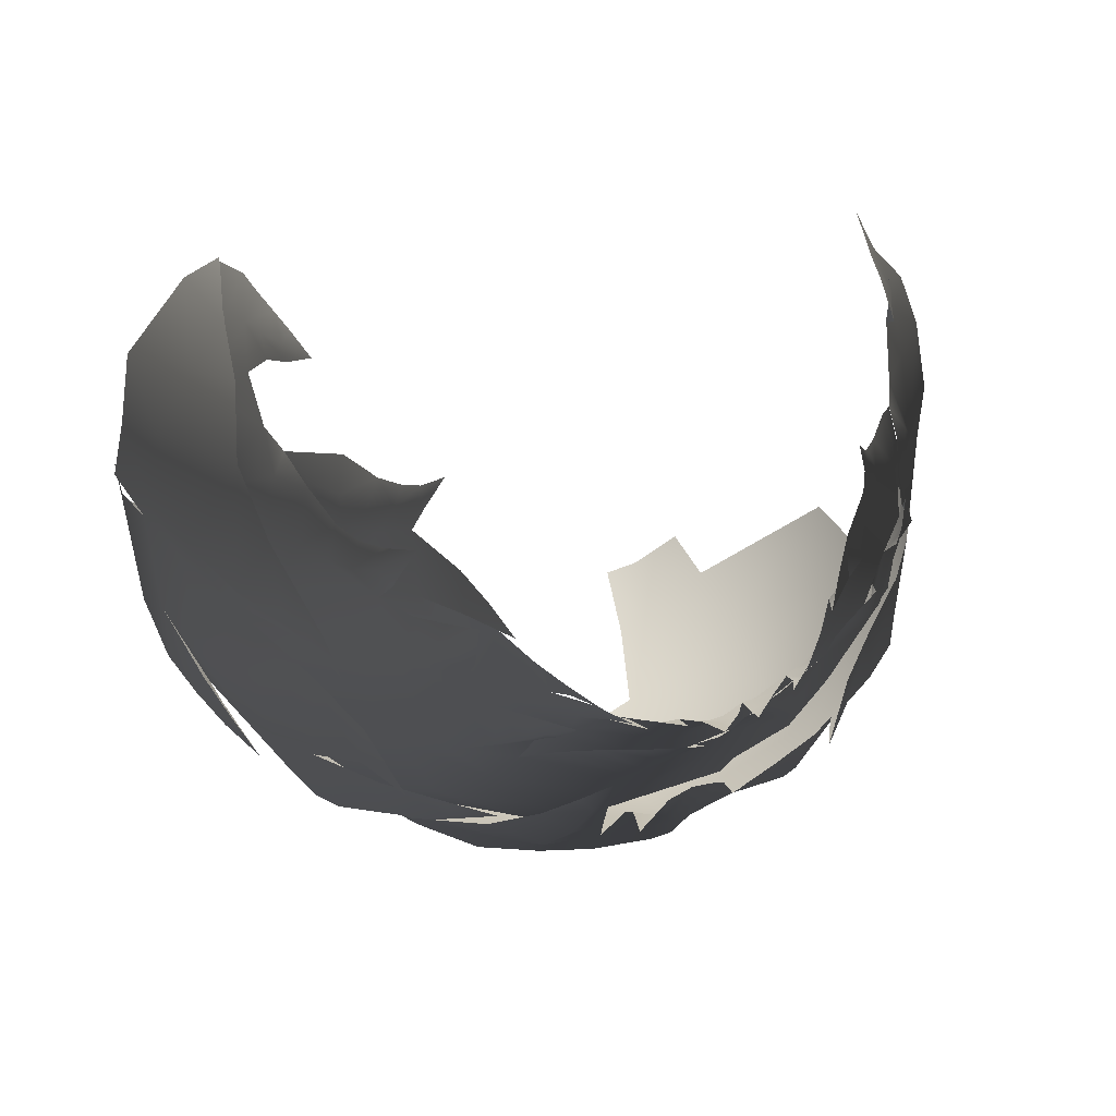
<metadata>
{"format":"obj","ext":"obj","renderer":"f3d","projection":"perspective","resolution":1024,"background":"white","views":[{"elev":16.8,"azim":-17.0,"up":"+Z"}]}
</metadata>
<code>
g M_HairBK01
v -0.07602 1.579 -0.09888
v -0.07006 1.572 -0.1041
v -0.07286 1.581 -0.1001
v -0.08092 1.586 -0.09335
v -0.07483 1.588 -0.09718
v -0.08515 1.597 -0.08806
v -0.07605 1.597 -0.09521
v -0.0789 1.616 -0.09178
v -0.07602 1.579 -0.09888
v -0.08766 1.614 -0.07991
v -0.07882 1.633 -0.08694
v -0.08667 1.632 -0.0728
v -0.08002 1.648 -0.07237
v -0.08402 1.647 -0.06641
v -0.07892 1.659 -0.06304
v -0.0889 1.634 -0.06147
v -0.08921 1.613 -0.06951
v -0.08629 1.595 -0.07614
v -0.08345 1.588 -0.08148
v -0.07997 1.581 -0.0883
v -0.07559 1.576 -0.0956
v -0.07006 1.572 -0.1041
v -0.09181 1.611 -0.05381
v -0.0889 1.634 -0.06147
v -0.09084 1.631 -0.05095
v -0.08921 1.613 -0.06951
v -0.08961 1.593 -0.05443
v -0.08629 1.595 -0.07614
v -0.08358 1.579 -0.0612
v -0.09561 1.592 -0.04444
v -0.0816 1.58 -0.0821
v -0.07605 1.597 -0.09521
v -0.09032 1.577 -0.04819
v -0.09369 1.59 -0.03243
v -0.08871 1.575 -0.03176
v -0.09197 1.589 -0.01763
v -0.08475 1.561 -0.0531
v -0.0808 1.576 -0.0192
v -0.07965 1.587 -0.001631
v -0.07357 1.575 -0.009146
v -0.07229 1.586 0.002441
v -0.07309 1.568 -0.0198
v -0.07502 1.558 -0.0349
v -0.07739 1.565 -0.06573
v -0.07755 1.551 -0.05945
v -0.07079 1.547 -0.04917
v -0.07142 1.553 -0.06705
v -0.06642 1.546 -0.0691
v -0.06896 1.544 -0.06554
v -0.06515 1.542 -0.0608
v -0.06277 1.542 -0.07172
v -0.06382 1.541 -0.07007
v -0.0617 1.54 -0.06802
v -0.05865 1.538 -0.07632
v -0.07683 1.568 -0.08512
v -0.07129 1.556 -0.07093
v -0.06727 1.569 -0.09864
v -0.07238 1.559 -0.08759
v -0.06292 1.547 -0.09188
v -0.06265 1.548 -0.07882
v -0.07151 1.581 -0.09778
v -0.06095 1.559 -0.1
v -0.05534 1.54 -0.09511
v -0.05366 1.54 -0.08887
v -0.04718 1.531 -0.1007
v -0.04992 1.54 -0.09825
v -0.05353 1.547 -0.09844
v -0.05683 1.577 -0.1169
v -0.05928 1.587 -0.1158
v -0.05361 1.568 -0.1167
v -0.06249 1.599 -0.113
v -0.04573 1.597 -0.1196
v -0.0789 1.616 -0.09178
v -0.04116 1.585 -0.1217
v -0.0478 1.558 -0.1138
v -0.04903 1.547 -0.1035
v -0.03771 1.57 -0.1207
v -0.03422 1.558 -0.1183
v -0.0173 1.559 -0.1253
v -0.04193 1.548 -0.1127
v -0.03266 1.551 -0.1152
v -0.02993 1.542 -0.1115
v -0.02578 1.547 -0.1156
v -0.03538 1.54 -0.1105
v -0.03719 1.54 -0.1062
v -0.02699 1.534 -0.1087
v -0.02672 1.572 -0.1267
v -0.01328 1.547 -0.1219
v -0.01666 1.537 -0.1105
v -0.03687 1.585 -0.1239
v -0.03202 1.585 -0.1301
v -0.02091 1.573 -0.1322
v -0.0004771 1.546 -0.1211
v -0.002777 1.537 -0.1141
v -0.009824 1.537 -0.1155
v -0.003401 1.532 -0.1086
v -0.007107 1.531 -0.1087
v -0.009909 1.532 -0.1063
v -0.003677 1.529 -0.1024
v -0.01052 1.56 -0.1289
v -0.0004771 1.546 -0.1211
v -0.02318 1.586 -0.134
v -0.001038 1.573 -0.1353
v 0.001891 1.56 -0.13
v -0.03927 1.599 -0.1284
v 0.01621 1.548 -0.1229
v 0.01573 1.559 -0.1291
v 0.01355 1.54 -0.1173
v 0.0001938 1.54 -0.1157
v 0.009897 1.534 -0.113
v 0.0008877 1.535 -0.1113
v 0.00578 1.528 -0.1101
v 0.00104 1.529 -0.1092
v -0.0003734 1.52 -0.1099
v 0.00888 1.529 -0.1073
v 0.01642 1.535 -0.1076
v 0.02329 1.541 -0.1097
v 0.02861 1.549 -0.1131
v 0.02592 1.559 -0.1232
v 0.03444 1.558 -0.1199
v 0.02059 1.572 -0.1297
v 0.02755 1.572 -0.1306
v 0.01123 1.573 -0.1351
v -0.001014 1.586 -0.1377
v -0.02415 1.601 -0.1331
v -0.04469 1.61 -0.1253
v -0.02506 1.62 -0.1298
v -0.0006702 1.601 -0.1382
v 0.006648 1.586 -0.1378
v 0.01379 1.586 -0.1342
v 0.02814 1.585 -0.135
v 0.00972 1.6 -0.1359
v 0.02789 1.6 -0.1369
v 0.01034 1.621 -0.136
v 0.000236 1.621 -0.1351
v 0.03839 1.57 -0.1238
v 0.04181 1.584 -0.1263
v 0.02789 1.6 -0.1369
v 0.05703 1.583 -0.1178
v 0.04504 1.599 -0.1278
v 0.02708 1.619 -0.1345
v 0.05377 1.57 -0.1166
v 0.00723 1.637 -0.1338
v 0.02392 1.637 -0.1318
v -0.008999 1.635 -0.1311
v 0.03617 1.636 -0.1249
v -0.01521 1.635 -0.13
v -0.0195 1.65 -0.1236
v -0.028 1.634 -0.1262
v -0.04083 1.632 -0.1209
v 0.04667 1.618 -0.1253
v 0.06147 1.598 -0.1174
v -0.04704 1.62 -0.1216
v 0.04686 1.635 -0.1188
v 0.03942 1.653 -0.1125
v -0.04726 1.632 -0.1163
v -0.04918 1.646 -0.1094
v -0.05345 1.619 -0.1166
v 0.07091 1.582 -0.1002
v 0.06296 1.617 -0.1138
v 0.04432 1.652 -0.1086
v 0.04007 1.667 -0.1006
v 0.04752 1.666 -0.09832
v 0.062 1.634 -0.1051
v 0.05986 1.65 -0.09756
v 0.05677 1.662 -0.09069
v 0.0825 1.627 -0.07565
v 0.07585 1.612 -0.09119
v 0.08449 1.611 -0.07991
v 0.07373 1.596 -0.09786
v 0.08514 1.592 -0.07748
v 0.09062 1.607 -0.06924
v 0.0818 1.579 -0.08238
v 0.08748 1.586 -0.05953
v 0.09262 1.602 -0.0561
v 0.08381 1.577 -0.06208
v 0.07849 1.566 -0.06681
v 0.07677 1.568 -0.08497
v 0.07196 1.557 -0.07249
v 0.06621 1.569 -0.1012
v 0.0491 1.557 -0.1151
v 0.06063 1.557 -0.1006
v 0.04175 1.546 -0.1124
v 0.03217 1.548 -0.1144
v 0.02993 1.542 -0.1115
v 0.0709 1.557 -0.08798
v 0.06205 1.547 -0.09143
v 0.0614 1.547 -0.08025
v 0.05353 1.547 -0.09844
v 0.04903 1.547 -0.1035
v 0.04992 1.54 -0.09825
v 0.03538 1.54 -0.1105
v 0.02699 1.534 -0.1087
v 0.03719 1.54 -0.1062
v 0.05392 1.541 -0.09429
v 0.05366 1.54 -0.08887
v 0.04614 1.532 -0.1001
v -0.0621 1.653 -0.09164
v -0.05346 1.658 -0.09855
v -0.06375 1.642 -0.09941
v -0.06376 1.631 -0.1054
v -0.07342 1.638 -0.09429
v -0.06303 1.618 -0.11
v -0.07882 1.633 -0.08694
v -0.05083 1.605 -0.1165
v 0.05036 1.523 -0.06815
v 0.04888 1.516 -0.05655
v 0.05382 1.524 -0.05524
v 0.04716 1.515 -0.06595
v 0.04418 1.508 -0.05657
v 0.04023 1.522 -0.07616
v 0.03952 1.515 -0.06998
v 0.03909 1.507 -0.06369
v 0.04432 1.508 -0.06196
v 0.04051 1.498 -0.05486
v 0.04436 1.531 -0.08258
v 0.04023 1.522 -0.07616
v 0.05524 1.531 -0.07044
v 0.05382 1.524 -0.05524
v 0.03249 1.521 -0.0875
v 0.03229 1.515 -0.07719
v 0.0285 1.515 -0.08455
v 0.02548 1.51 -0.0786
v 0.02393 1.51 -0.08228
v 0.0185 1.506 -0.08053
v 0.02088 1.511 -0.08284
v 0.02196 1.516 -0.08491
v 0.02277 1.522 -0.08769
v 0.03704 1.529 -0.09231
v 0.02337 1.531 -0.09357
v 0.04108 1.542 -0.09877
v 0.05009 1.544 -0.08923
v 0.02653 1.542 -0.1015
v 0.05688 1.559 -0.09564
v 0.06308 1.546 -0.07398
v 0.03377 1.558 -0.1116
v -0.002149 1.54 -0.1097
v 0.000508 1.558 -0.1207
v 0.06913 1.582 -0.09907
v 0.04075 1.583 -0.1249
v 0.08016 1.579 -0.0824
v -0.0009393 1.585 -0.1332
v 0.07028 1.561 -0.07723
v 0.0871 1.586 -0.05939
v -0.03408 1.559 -0.112
v -0.0411 1.585 -0.1206
v 0.07659 1.561 -0.05737
v 0.08795 1.583 -0.04726
v 0.07581 1.561 -0.04075
v 0.08857 1.582 -0.03541
v 0.08569 1.581 -0.02016
v 0.06825 1.549 -0.0565
v -0.05589 1.559 -0.0947
v -0.06916 1.582 -0.09642
v 0.06965 1.549 -0.04312
v 0.06234 1.54 -0.05622
v 0.0647 1.539 -0.04943
v 0.05767 1.531 -0.05609
v 0.06166 1.53 -0.0491
v -0.06911 1.561 -0.07666
v -0.0793 1.579 -0.08013
v 0.06395 1.54 -0.04317
v -0.07478 1.566 -0.05859
v -0.08198 1.58 -0.06076
v -0.07825 1.568 -0.04181
v -0.08656 1.58 -0.04537
v -0.07478 1.573 -0.02537
v -0.08162 1.583 -0.02408
v -0.07384 1.574 -0.01672
v -0.07453 1.587 -0.007252
v -0.07323 1.575 -0.006846
v -0.07074 1.567 -0.007648
v -0.07247 1.587 0.001574
v -0.0694 1.575 0.0009994
v -0.06798 1.567 -0.001545
v -0.06602 1.56 -0.004363
v -0.07067 1.566 -0.01793
v -0.06894 1.559 -0.02797
v -0.0678 1.56 -0.01417
v -0.06895 1.56 -0.008664
v -0.06522 1.553 -0.0134
v -0.06605 1.553 -0.009556
v -0.06442 1.553 -0.006804
v -0.0622 1.542 -0.01056
v -0.06897 1.549 -0.03598
v -0.06635 1.552 -0.03157
v -0.06376 1.541 -0.03665
v -0.07039 1.549 -0.04534
v -0.06643 1.538 -0.04767
v -0.06893 1.55 -0.05744
v -0.05893 1.534 -0.05623
v -0.06115 1.546 -0.07383
v -0.05065 1.544 -0.08907
v -0.05442 1.532 -0.0709
v -0.04528 1.543 -0.09402
v -0.04436 1.531 -0.08258
v -0.02686 1.541 -0.102
v -0.03833 1.53 -0.09088
v -0.02347 1.53 -0.09446
v -0.002864 1.528 -0.1016
v -0.002934 1.52 -0.09693
v 0.01686 1.521 -0.09118
v -0.01783 1.522 -0.09078
v -0.02277 1.522 -0.08769
v -0.001936 1.513 -0.09325
v 0.01159 1.514 -0.08903
v -0.01152 1.514 -0.08813
v 0.006884 1.508 -0.08683
v 0.0004645 1.507 -0.08932
v -0.004836 1.507 -0.08632
v 0.005995 1.503 -0.08539
v -0.0002107 1.503 -0.08515
v 0.002787 1.503 -0.08613
v 0.006046 1.499 -0.08384
v -0.03183 1.52 -0.08692
v -0.02768 1.514 -0.08451
v -0.02205 1.516 -0.08538
v -0.02393 1.51 -0.08228
v -0.0208 1.511 -0.08345
v -0.0185 1.506 -0.08053
v -0.02548 1.51 -0.0786
v -0.03229 1.515 -0.07719
v -0.03994 1.522 -0.07564
v -0.05036 1.523 -0.06815
v -0.04661 1.515 -0.06666
v -0.03915 1.516 -0.07133
v -0.03881 1.507 -0.06512
v -0.05382 1.524 -0.05524
v -0.04869 1.517 -0.05739
v -0.04418 1.508 -0.05657
v -0.04432 1.508 -0.06196
v -0.04051 1.498 -0.05486
v -0.06259 1.53 -0.04852
v -0.06643 1.538 -0.04767
v -0.06031 1.532 -0.04184
v -0.05928 1.523 -0.04864
v -0.05746 1.524 -0.04342
v -0.05427 1.517 -0.04299
v -0.05593 1.516 -0.04701
v -0.05275 1.516 -0.05087
v -0.05019 1.507 -0.04111
v 0.0321 1.5 -0.05864
v 0.03887 1.508 -0.05484
v 0.03462 1.507 -0.05877
v 0.04719 1.519 -0.0539
v 0.04032 1.512 -0.04715
v 0.04753 1.521 -0.04123
v 0.04306 1.517 -0.06338
v 0.05382 1.524 -0.05524
v 0.04967 1.525 -0.06773
v 0.04023 1.522 -0.07616
v 0.02943 1.502 -0.06895
v 0.02957 1.499 -0.06263
v 0.03374 1.515 -0.07397
v 0.02602 1.497 -0.0688
v 0.02424 1.492 -0.0665
v 0.05365 1.528 -0.04527
v 0.06027 1.531 -0.05002
v 0.02059 1.521 -0.08686
v 0.02337 1.531 -0.09357
v -0.001173 1.521 -0.09299
v -0.00339 1.528 -0.1006
v -0.02347 1.53 -0.09446
v 0.02434 1.501 -0.07055
v 0.023 1.492 -0.06874
v 0.01901 1.487 -0.06936
v 0.02082 1.491 -0.06923
v 0.02108 1.496 -0.06972
v 0.01764 1.513 -0.0829
v 0.02071 1.5 -0.07447
v 0.02108 1.496 -0.06972
v 0.01683 1.494 -0.07351
v 0.01614 1.49 -0.07075
v 0.01108 1.485 -0.07342
v 0.01259 1.493 -0.075
v 0.01324 1.499 -0.07552
v 0.00771 1.499 -0.07899
v 0.009652 1.492 -0.07493
v -0.0003535 1.512 -0.08607
v 0.006409 1.491 -0.07628
v 0.00364 1.483 -0.07486
v 0.002215 1.491 -0.07571
v -6.523e-05 1.499 -0.07756
v -0.007769 1.498 -0.07797
v -0.00188 1.493 -0.07541
v -0.01764 1.513 -0.0829
v -0.005638 1.493 -0.07564
v -0.002815 1.486 -0.07393
v -0.009701 1.493 -0.07449
v -0.01324 1.499 -0.07552
v -0.02061 1.522 -0.08691
v -0.04324 1.532 -0.08166
v -0.03801 1.523 -0.07684
v -0.05353 1.533 -0.06906
v -0.03374 1.515 -0.07397
v -0.02101 1.499 -0.07497
v -0.04879 1.526 -0.06496
v -0.05845 1.534 -0.0558
v -0.04249 1.518 -0.06218
v -0.01634 1.493 -0.07364
v -0.01234 1.493 -0.07411
v -0.01108 1.485 -0.07342
v -0.01976 1.494 -0.07063
v -0.01373 1.486 -0.07248
v -0.02549 1.501 -0.07006
v -0.035 1.507 -0.05781
v -0.02957 1.499 -0.06263
v -0.02305 1.497 -0.06935
v -0.02575 1.494 -0.06532
v -0.02071 1.493 -0.06983
v -0.02386 1.492 -0.06658
v -0.01786 1.488 -0.07063
v -0.04025 1.509 -0.05546
v -0.03288 1.5 -0.05805
v -0.04719 1.519 -0.0539
v -0.04753 1.521 -0.04123
v -0.04031 1.512 -0.0474
v -0.04025 1.509 -0.05546
v -0.0364 1.506 -0.05246
v -0.03288 1.5 -0.05805
v -0.05291 1.527 -0.04302
v -0.05927 1.532 -0.04213
v -0.06416 1.54 -0.04657
v -0.06316 1.541 -0.03594
v -0.06635 1.552 -0.03157
v -0.05767 1.536 -0.02883
v -0.059 1.534 -0.03627
v -0.05249 1.529 -0.03215
v -0.05507 1.527 -0.03773
v -0.05062 1.522 -0.0368
v -0.04902 1.523 -0.03251
v -0.04632 1.518 -0.03162
v -0.04632 1.517 -0.0334
v -0.04582 1.517 -0.03564
v -0.04284 1.513 -0.02895
v 0.0321 1.5 -0.05864
v 0.0358 1.505 -0.05281
v 0.03887 1.508 -0.05484
v 0.06232 1.542 -0.01056
v 0.06642 1.553 -0.009556
v 0.06558 1.553 -0.0134
v 0.06475 1.552 -0.00699
v 0.06652 1.56 -0.004546
v 0.06955 1.56 -0.00892
v 0.07235 1.567 -0.008748
v 0.06835 1.56 -0.01417
v 0.06789 1.567 -0.001737
v 0.06934 1.575 0.001406
v 0.0714 1.566 -0.01793
v 0.07553 1.574 -0.008735
v 0.07122 1.584 0.005387
v 0.07542 1.584 -0.002718
v 0.082 1.583 -0.009577
v 0.07726 1.575 -0.01573
v 0.07793 1.572 -0.02504
v 0.06942 1.559 -0.02797
v 0.06919 1.549 -0.03598
v 0.06635 1.552 -0.03157
v 0.06337 1.541 -0.03593
v 0.05974 1.532 -0.04102
v 0.05928 1.523 -0.04864
v 0.05713 1.524 -0.04349
v 0.05436 1.518 -0.04329
v 0.05593 1.516 -0.04701
v 0.0525 1.515 -0.05099
v 0.05225 1.512 -0.04204
v 0.053 1.511 -0.04401
v 0.05129 1.51 -0.04638
v 0.04996 1.506 -0.03813
v 0.04902 1.523 -0.03251
v 0.05062 1.522 -0.0368
v 0.04632 1.518 -0.03162
v 0.05249 1.529 -0.03215
v 0.04632 1.517 -0.0334
v 0.04284 1.513 -0.02895
v 0.04582 1.517 -0.03564
v 0.05507 1.527 -0.03773
v 0.05886 1.534 -0.03859
v 0.05768 1.536 -0.02883
v 0.06235 1.541 -0.03683
v 0.06635 1.552 -0.03157
v 0.06336 1.54 -0.04989
v 0.0689 1.55 -0.04394
g M_HairBK01_0
f 3 2 1
f 5 3 4
f 5 4 6
f 7 5 6
f 7 6 8
f 3 9 4
f 6 10 8
f 8 10 11
f 10 12 11
f 11 12 13
f 13 12 14
f 13 14 15
f 16 14 12
f 16 12 10
f 17 16 10
f 17 10 6
f 18 17 6
f 6 19 18
f 4 19 6
f 20 19 4
f 4 9 20
f 9 21 20
f 9 22 21
f 25 24 23
f 23 24 26
f 23 26 27
f 27 26 28
f 28 29 27
f 27 29 30
f 28 31 29
f 31 28 32
f 29 33 30
f 30 33 34
f 35 34 33
f 36 34 35
f 37 33 29
f 35 33 37
f 36 35 38
f 36 38 39
f 40 39 38
f 41 39 40
f 40 38 42
f 42 38 43
f 43 38 35
f 43 35 37
f 31 44 29
f 29 44 37
f 37 45 43
f 45 46 43
f 37 44 47
f 45 37 47
f 47 48 45
f 45 49 46
f 48 49 45
f 49 50 46
f 48 51 49
f 49 52 50
f 51 52 49
f 52 53 50
f 54 52 51
f 54 53 52
f 31 55 44
f 56 44 55
f 57 55 31
f 56 55 58
f 58 55 57
f 58 59 56
f 59 60 56
f 61 57 31
f 32 61 31
f 58 62 59
f 58 57 62
f 59 63 60
f 63 64 60
f 65 64 63
f 65 63 66
f 66 63 59
f 67 66 59
f 67 59 62
f 57 61 68
f 61 32 69
f 69 68 61
f 62 57 70
f 57 68 70
f 71 69 32
f 71 72 69
f 73 71 32
f 69 74 68
f 74 69 72
f 62 70 75
f 62 75 76
f 70 68 77
f 77 68 74
f 75 70 78
f 78 70 77
f 78 77 79
f 80 76 75
f 75 78 80
f 81 80 78
f 81 82 80
f 78 79 83
f 80 84 76
f 82 84 80
f 84 85 76
f 86 84 82
f 86 85 84
f 74 87 77
f 77 87 79
f 83 79 88
f 88 89 83
f 74 90 87
f 72 90 74
f 87 90 91
f 91 90 72
f 79 87 92
f 92 87 91
f 88 79 93
f 93 94 88
f 94 95 88
f 88 95 89
f 94 96 95
f 95 97 89
f 96 97 95
f 97 98 89
f 99 97 96
f 99 98 97
f 92 100 79
f 79 100 101
f 92 91 102
f 92 103 100
f 102 103 92
f 101 100 104
f 104 100 103
f 102 91 105
f 72 105 91
f 101 104 106
f 104 103 107
f 107 106 104
f 106 108 101
f 101 108 109
f 110 109 108
f 111 109 110
f 110 112 111
f 112 113 111
f 114 113 112
f 114 112 115
f 115 112 110
f 116 115 110
f 110 108 116
f 116 108 117
f 106 117 108
f 118 117 106
f 106 119 118
f 107 119 106
f 120 118 119
f 121 119 107
f 120 119 122
f 121 122 119
f 107 123 121
f 103 123 107
f 124 123 103
f 124 103 102
f 102 125 124
f 102 105 125
f 125 105 126
f 125 126 127
f 126 105 72
f 128 124 125
f 125 127 128
f 124 129 123
f 128 129 124
f 121 123 130
f 123 129 130
f 131 122 121
f 121 130 131
f 128 132 129
f 130 129 132
f 131 130 133
f 130 132 133
f 133 132 134
f 128 135 132
f 135 128 127
f 134 132 135
f 136 122 131
f 120 122 136
f 137 136 131
f 131 138 137
f 139 136 137
f 140 137 138
f 137 140 139
f 141 138 134
f 140 138 141
f 120 136 142
f 139 142 136
f 135 143 134
f 144 134 143
f 141 134 144
f 145 143 135
f 146 141 144
f 145 135 147
f 145 147 148
f 148 147 149
f 127 147 135
f 149 147 127
f 149 127 150
f 151 141 146
f 140 141 151
f 152 139 140
f 140 151 152
f 153 150 127
f 153 127 126
f 151 146 154
f 146 155 154
f 156 150 153
f 156 157 150
f 126 158 153
f 153 158 156
f 159 139 152
f 159 142 139
f 151 154 160
f 160 152 151
f 155 161 154
f 155 162 161
f 163 161 162
f 160 154 164
f 164 154 161
f 165 161 163
f 164 161 165
f 165 163 166
f 167 164 165
f 160 164 168
f 167 168 164
f 168 152 160
f 167 169 168
f 170 152 168
f 168 169 170
f 170 159 152
f 171 170 169
f 169 172 171
f 171 173 170
f 170 173 159
f 174 171 172
f 171 174 173
f 174 172 175
f 176 173 174
f 176 177 173
f 173 177 178
f 173 178 159
f 179 178 177
f 178 180 159
f 159 180 142
f 181 142 180
f 120 142 181
f 182 180 178
f 181 180 182
f 181 183 120
f 182 183 181
f 184 120 183
f 183 185 184
f 186 178 179
f 186 182 178
f 179 187 186
f 186 187 182
f 179 188 187
f 189 182 187
f 182 190 183
f 187 191 189
f 183 192 185
f 190 192 183
f 185 192 193
f 190 194 192
f 192 194 193
f 188 195 187
f 187 195 191
f 188 196 195
f 191 195 197
f 195 196 197
f 199 157 198
f 200 198 157
f 200 157 201
f 156 201 157
f 201 202 200
f 156 158 201
f 201 203 202
f 203 201 158
f 203 73 202
f 204 202 73
f 73 203 71
f 203 158 205
f 203 205 71
f 126 205 158
f 71 205 72
f 72 205 126
f 208 207 206
f 209 206 207
f 207 210 209
f 206 209 211
f 209 212 211
f 212 209 213
f 210 214 209
f 209 214 213
f 215 214 210
f 213 214 215
f 217 216 206
f 206 216 218
f 206 218 219
f 217 220 216
f 217 221 220
f 221 222 220
f 221 223 222
f 223 224 222
f 225 224 223
f 225 226 224
f 224 226 227
f 222 224 227
f 222 227 228
f 220 222 228
f 228 229 220
f 216 220 229
f 230 229 228
f 216 229 231
f 232 218 216
f 216 231 232
f 233 229 230
f 233 231 229
f 232 231 234
f 235 218 232
f 232 234 235
f 236 231 233
f 234 231 236
f 233 230 237
f 238 236 233
f 237 238 233
f 239 234 236
f 240 239 236
f 240 236 238
f 239 241 234
f 242 240 238
f 241 243 234
f 234 243 235
f 241 244 243
f 242 238 245
f 238 237 245
f 246 242 245
f 244 247 243
f 244 248 247
f 247 248 249
f 249 248 250
f 250 251 249
f 243 252 235
f 243 247 252
f 246 245 253
f 254 246 253
f 249 255 247
f 252 247 255
f 235 252 256
f 235 256 218
f 252 257 256
f 252 255 257
f 256 258 218
f 257 258 256
f 218 258 219
f 257 259 258
f 219 258 259
f 254 253 260
f 261 254 260
f 262 257 255
f 262 259 257
f 261 260 263
f 264 261 263
f 264 263 265
f 266 264 265
f 266 265 267
f 268 266 267
f 269 268 267
f 270 268 269
f 270 269 271
f 271 269 272
f 271 273 270
f 271 274 273
f 271 272 274
f 272 275 274
f 276 275 272
f 277 269 267
f 277 272 269
f 277 267 278
f 267 265 278
f 279 272 277
f 280 272 279
f 280 276 272
f 281 280 279
f 276 280 282
f 281 282 280
f 276 282 283
f 284 282 281
f 283 282 284
f 278 265 285
f 278 285 286
f 285 287 286
f 288 285 265
f 288 287 285
f 265 263 288
f 289 287 288
f 290 288 263
f 290 289 288
f 290 263 260
f 291 289 290
f 292 290 260
f 292 291 290
f 293 292 260
f 253 293 260
f 292 294 291
f 293 294 292
f 253 295 293
f 245 295 253
f 293 296 294
f 293 295 296
f 297 295 245
f 237 297 245
f 297 298 295
f 296 295 298
f 297 237 299
f 299 298 297
f 300 299 237
f 230 300 237
f 230 301 300
f 300 301 299
f 230 302 301
f 299 301 303
f 304 298 299
f 305 301 302
f 305 303 301
f 305 302 306
f 307 303 305
f 306 308 305
f 305 309 307
f 308 309 305
f 309 310 307
f 308 311 309
f 309 312 310
f 311 313 309
f 309 313 312
f 314 313 311
f 312 313 314
f 304 315 298
f 296 298 315
f 304 316 315
f 304 317 316
f 317 318 316
f 317 319 318
f 318 319 320
f 321 318 320
f 316 318 321
f 316 321 322
f 315 316 322
f 315 322 323
f 296 315 323
f 324 296 323
f 324 294 296
f 323 325 324
f 323 326 325
f 326 327 325
f 328 294 324
f 328 291 294
f 325 329 324
f 328 324 329
f 325 330 329
f 327 331 325
f 325 331 330
f 332 331 327
f 330 331 332
f 328 333 291
f 334 291 333
f 333 335 334
f 334 335 287
f 336 335 333
f 336 333 328
f 336 337 335
f 336 338 337
f 328 339 336
f 336 339 338
f 328 340 339
f 338 339 341
f 339 340 341
f 344 343 342
f 343 344 345
f 343 345 346
f 346 345 347
f 348 345 344
f 349 347 345
f 349 345 348
f 350 349 348
f 350 348 351
f 344 352 348
f 344 353 352
f 354 351 348
f 354 348 352
f 353 355 352
f 353 356 355
f 347 349 357
f 349 358 357
f 351 354 359
f 359 360 351
f 361 360 359
f 362 360 361
f 362 361 363
f 352 364 354
f 352 355 364
f 356 365 355
f 356 366 365
f 365 366 367
f 365 367 368
f 355 365 368
f 368 364 355
f 354 369 359
f 359 369 361
f 354 364 370
f 354 370 369
f 370 364 371
f 371 372 370
f 371 373 372
f 372 373 374
f 375 372 374
f 376 372 375
f 376 370 372
f 376 369 370
f 376 377 369
f 378 377 376
f 369 379 361
f 379 369 377
f 378 380 377
f 381 380 378
f 382 380 381
f 383 380 382
f 383 377 380
f 379 377 383
f 383 384 379
f 385 384 383
f 361 379 386
f 379 384 386
f 385 387 384
f 388 387 385
f 389 387 388
f 390 387 389
f 390 384 387
f 390 386 384
f 361 386 391
f 363 361 391
f 392 363 391
f 393 392 391
f 394 392 393
f 391 386 395
f 391 395 393
f 390 396 386
f 395 386 396
f 397 394 393
f 398 394 397
f 397 393 399
f 395 399 393
f 397 399 398
f 390 400 396
f 401 400 390
f 402 400 401
f 403 396 400
f 400 404 403
f 405 396 403
f 395 396 405
f 406 395 405
f 406 399 395
f 405 407 406
f 405 408 407
f 408 409 407
f 410 409 408
f 411 409 410
f 410 412 411
f 413 399 406
f 414 413 406
f 413 415 399
f 399 415 398
f 398 415 416
f 417 416 415
f 417 415 418
f 418 419 417
f 420 419 418
f 421 398 416
f 422 398 421
f 398 422 423
f 424 423 422
f 423 424 425
f 425 424 426
f 426 424 427
f 427 424 422
f 426 427 428
f 427 422 429
f 421 429 422
f 427 429 428
f 430 429 421
f 428 429 430
f 430 421 416
f 428 430 431
f 431 430 432
f 416 433 430
f 432 430 433
f 434 433 416
f 432 433 435
f 435 433 434
f 438 437 436
f 346 437 438
f 441 440 439
f 439 440 442
f 442 440 443
f 441 444 440
f 443 440 444
f 444 445 443
f 446 444 441
f 446 445 444
f 445 447 443
f 448 447 445
f 446 449 445
f 448 445 450
f 451 448 450
f 450 452 451
f 453 452 450
f 450 445 454
f 450 454 453
f 449 454 445
f 454 251 453
f 455 454 449
f 455 251 454
f 456 455 449
f 251 455 249
f 456 249 455
f 456 457 249
f 458 457 456
f 255 249 457
f 459 457 458
f 255 457 459
f 262 255 459
f 262 459 460
f 262 460 259
f 461 259 460
f 461 460 462
f 219 259 461
f 462 463 461
f 461 464 219
f 463 464 461
f 464 465 219
f 463 466 464
f 464 467 465
f 466 467 464
f 467 468 465
f 466 469 467
f 467 469 468
f 472 471 470
f 470 471 473
f 472 474 471
f 475 474 472
f 476 474 475
f 347 474 476
f 347 471 474
f 347 357 471
f 471 477 473
f 357 477 471
f 473 477 478
f 478 477 357
f 473 478 479
f 357 358 478
f 478 480 479
f 478 358 480
f 479 480 481
f 482 480 358
f 483 481 480
f 482 483 480

</code>
